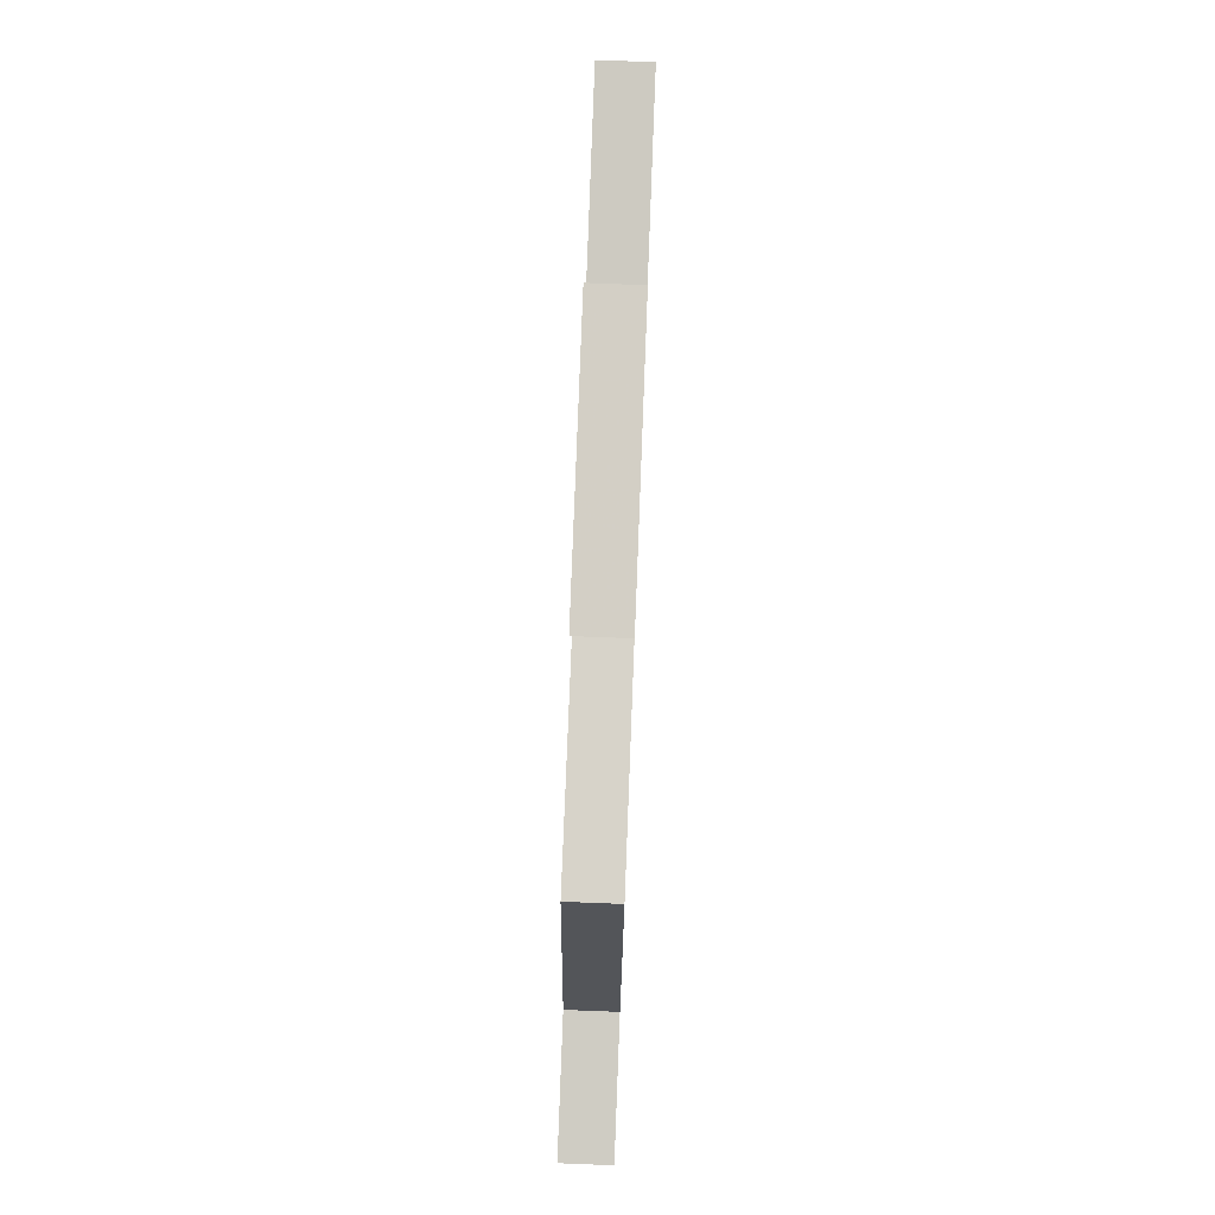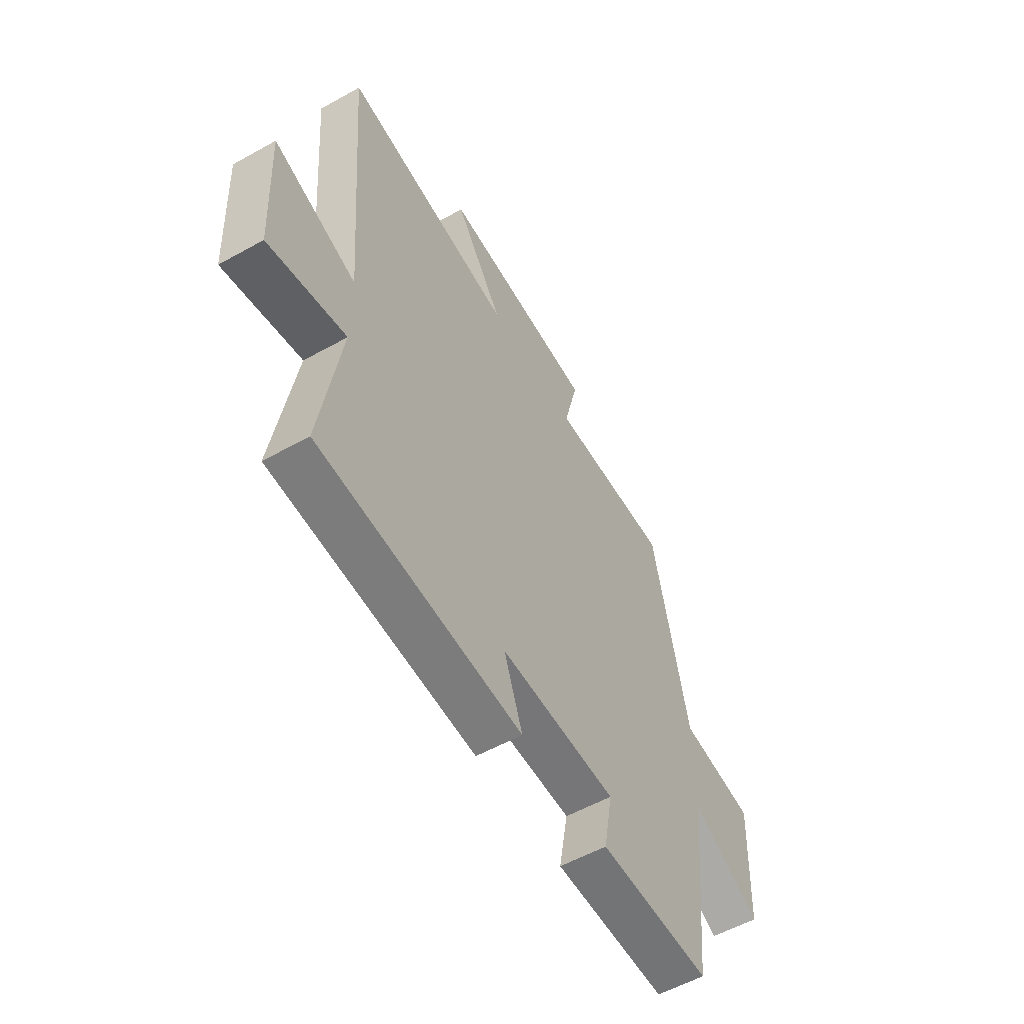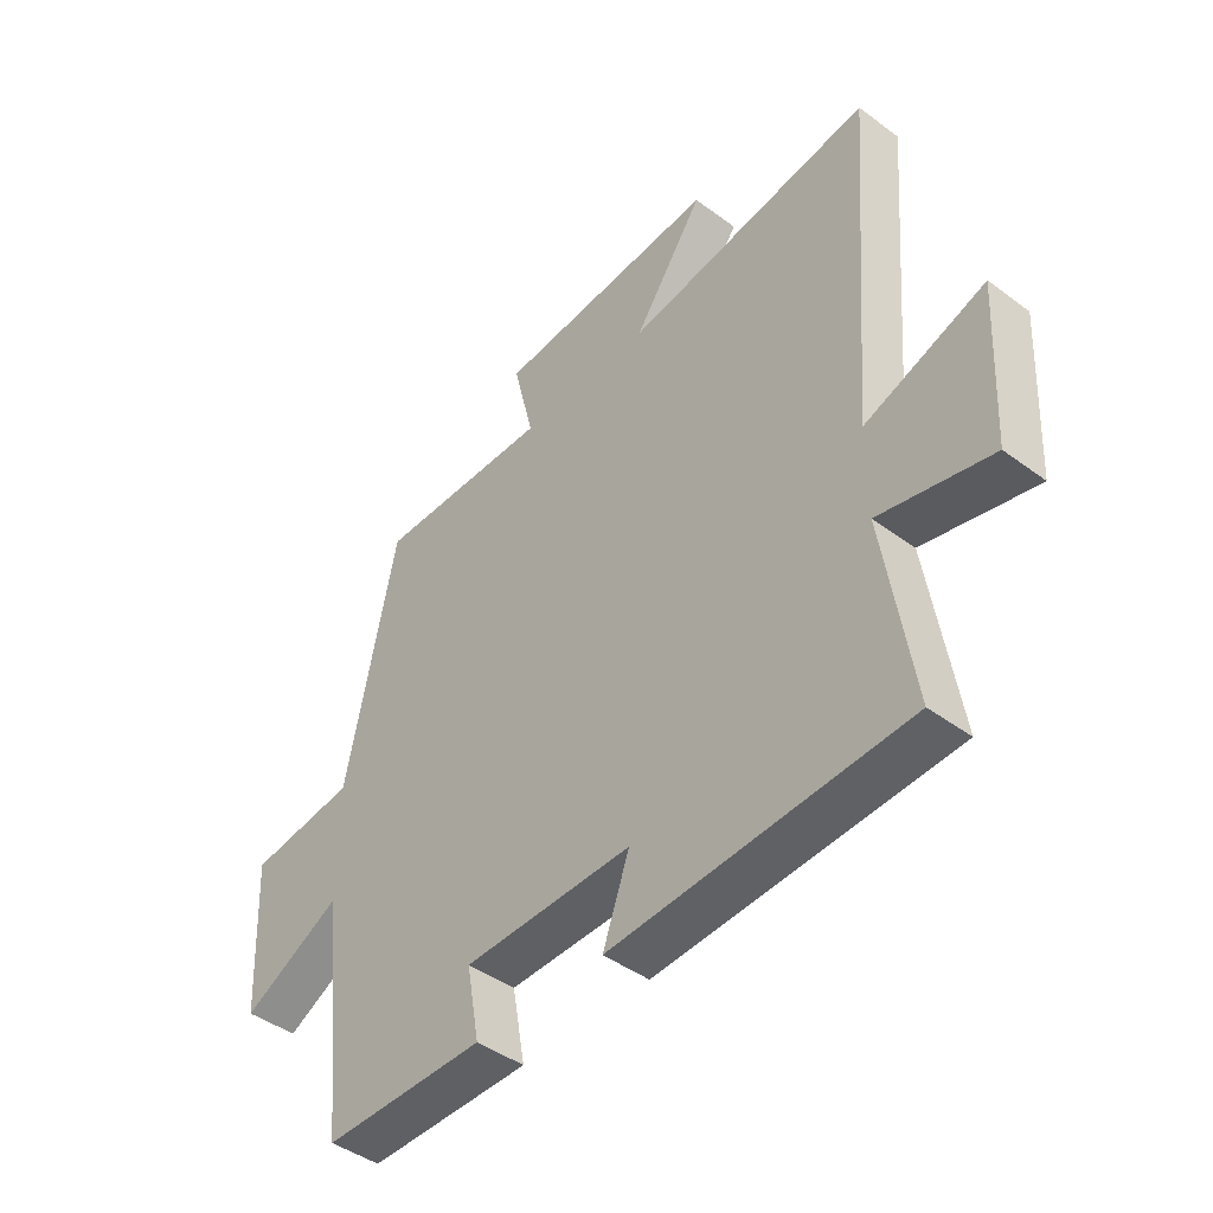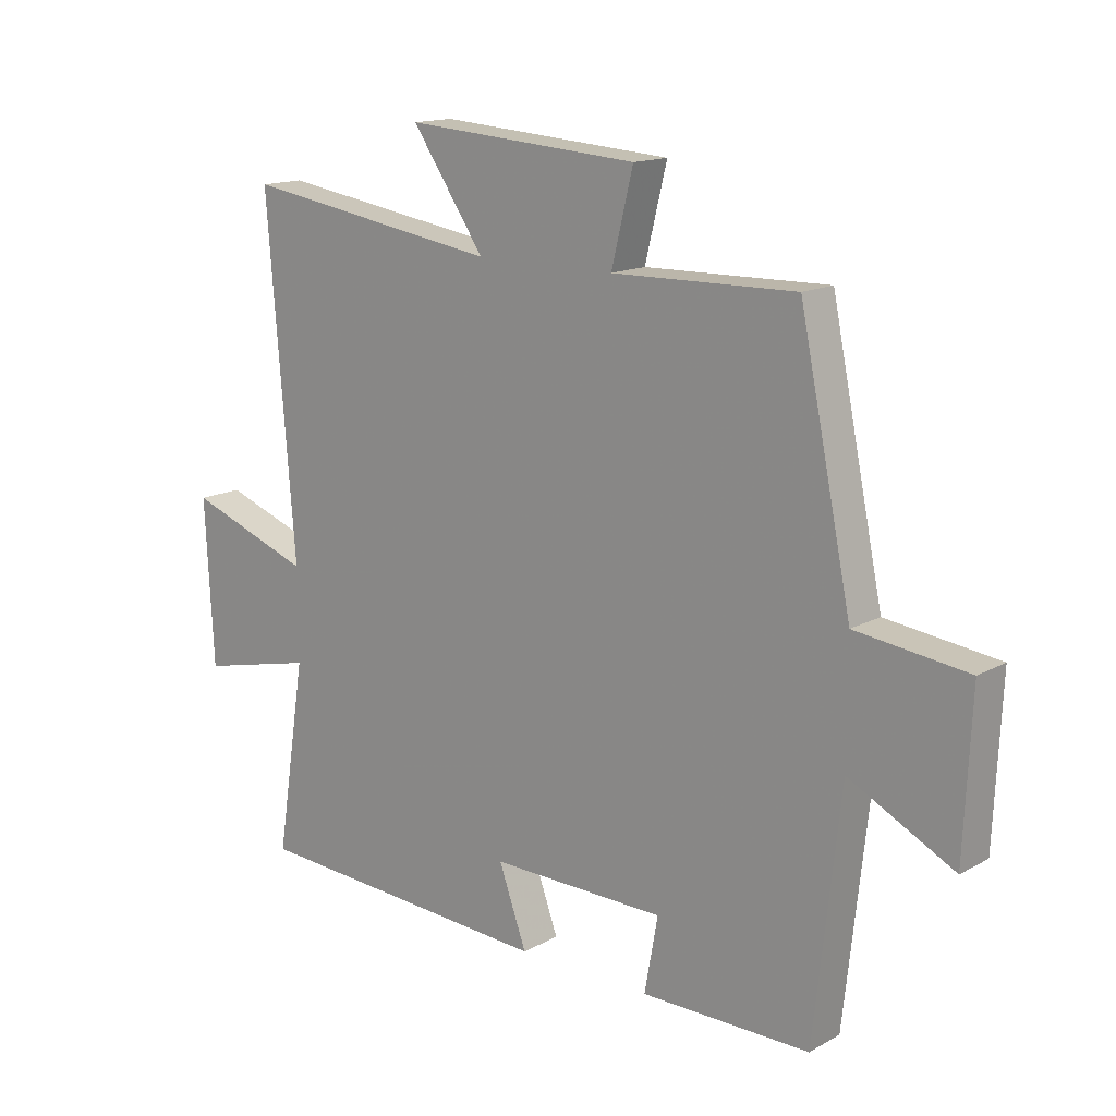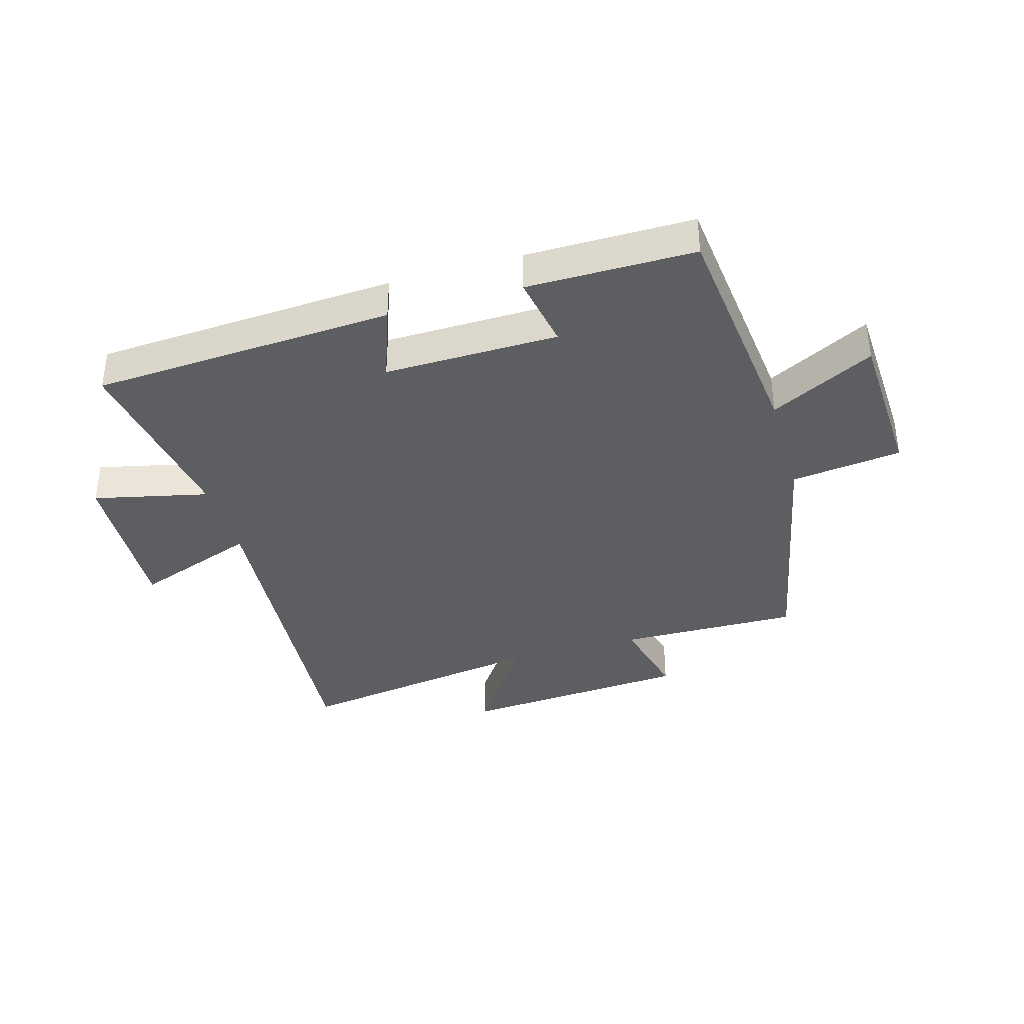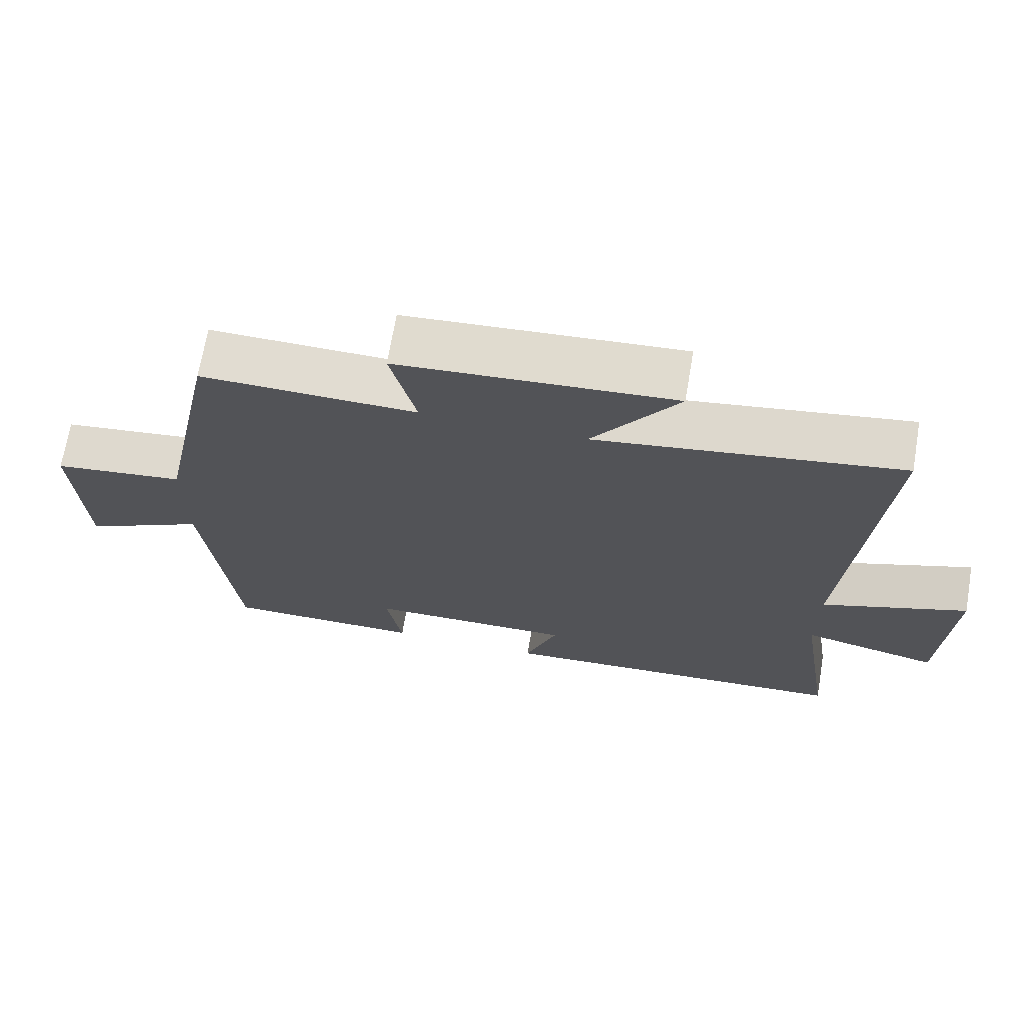
<metadata>
{"format":"obj","ext":"obj","renderer":"f3d","projection":"perspective","resolution":1024,"background":"white","views":[{"elev":77.4,"azim":-87.8,"up":"+Z"},{"elev":-56.2,"azim":120.3,"up":"+Z"},{"elev":-44.0,"azim":49.0,"up":"+Z"},{"elev":14.9,"azim":-139.3,"up":"+Z"},{"elev":-37.5,"azim":-163.8,"up":"+Y"},{"elev":69.2,"azim":9.7,"up":"+Z"}]}
</metadata>
<code>
v -0.414 0.07 0.506
v -0.111 0.07 0.5
v -0.147 0.07 0.646
v 0.239 0.07 0.674
v 0.119 0.07 0.5
v 0.546 0.07 0.566
v 0.5 0.07 -0.004
v 0.706 0.07 0.07
v 0.692 0.07 -0.2
v 0.5 0.07 -0.156
v 0.549 0.07 -0.471
v 0.044 0.07 -0.5
v 0.09 0.07 -0.373
v -0.2 0.07 -0.377
v -0.178 0.07 -0.5
v -0.457 0.07 -0.5
v -0.5 0.07 -0.103
v -0.673 0.07 -0.192
v -0.685 0.07 0.068
v -0.5 0.07 0.091
v -0.414 0 0.506
v -0.111 0 0.5
v -0.147 0 0.646
v 0.239 0 0.674
v 0.119 0 0.5
v 0.546 0 0.566
v 0.5 0 -0.004
v 0.706 0 0.07
v 0.692 0 -0.2
v 0.5 0 -0.156
v 0.549 0 -0.471
v 0.044 0 -0.5
v 0.09 0 -0.373
v -0.2 0 -0.377
v -0.178 0 -0.5
v -0.457 0 -0.5
v -0.5 0 -0.103
v -0.673 0 -0.192
v -0.685 0 0.068
v -0.5 0 0.091
f 17 18 19 20
f 17 20 1 2
f 14 15 16 17
f 13 14 17 2
f 10 11 12 13
f 10 13 2
f 7 8 9 10
f 7 10 2 3
f 5 6 7
f 5 7 3
f 3 4 5
f 40 39 38 37
f 22 21 40 37
f 37 36 35 34
f 22 37 34 33
f 33 32 31 30
f 22 33 30
f 30 29 28 27
f 23 22 30 27
f 27 26 25
f 23 27 25
f 25 24 23
f 1 21 22 2
f 2 22 23 3
f 3 23 24 4
f 4 24 25 5
f 5 25 26 6
f 6 26 27 7
f 7 27 28 8
f 8 28 29 9
f 9 29 30 10
f 10 30 31 11
f 11 31 32 12
f 12 32 33 13
f 13 33 34 14
f 14 34 35 15
f 15 35 36 16
f 16 36 37 17
f 17 37 38 18
f 18 38 39 19
f 19 39 40 20
f 20 40 21 1

</code>
